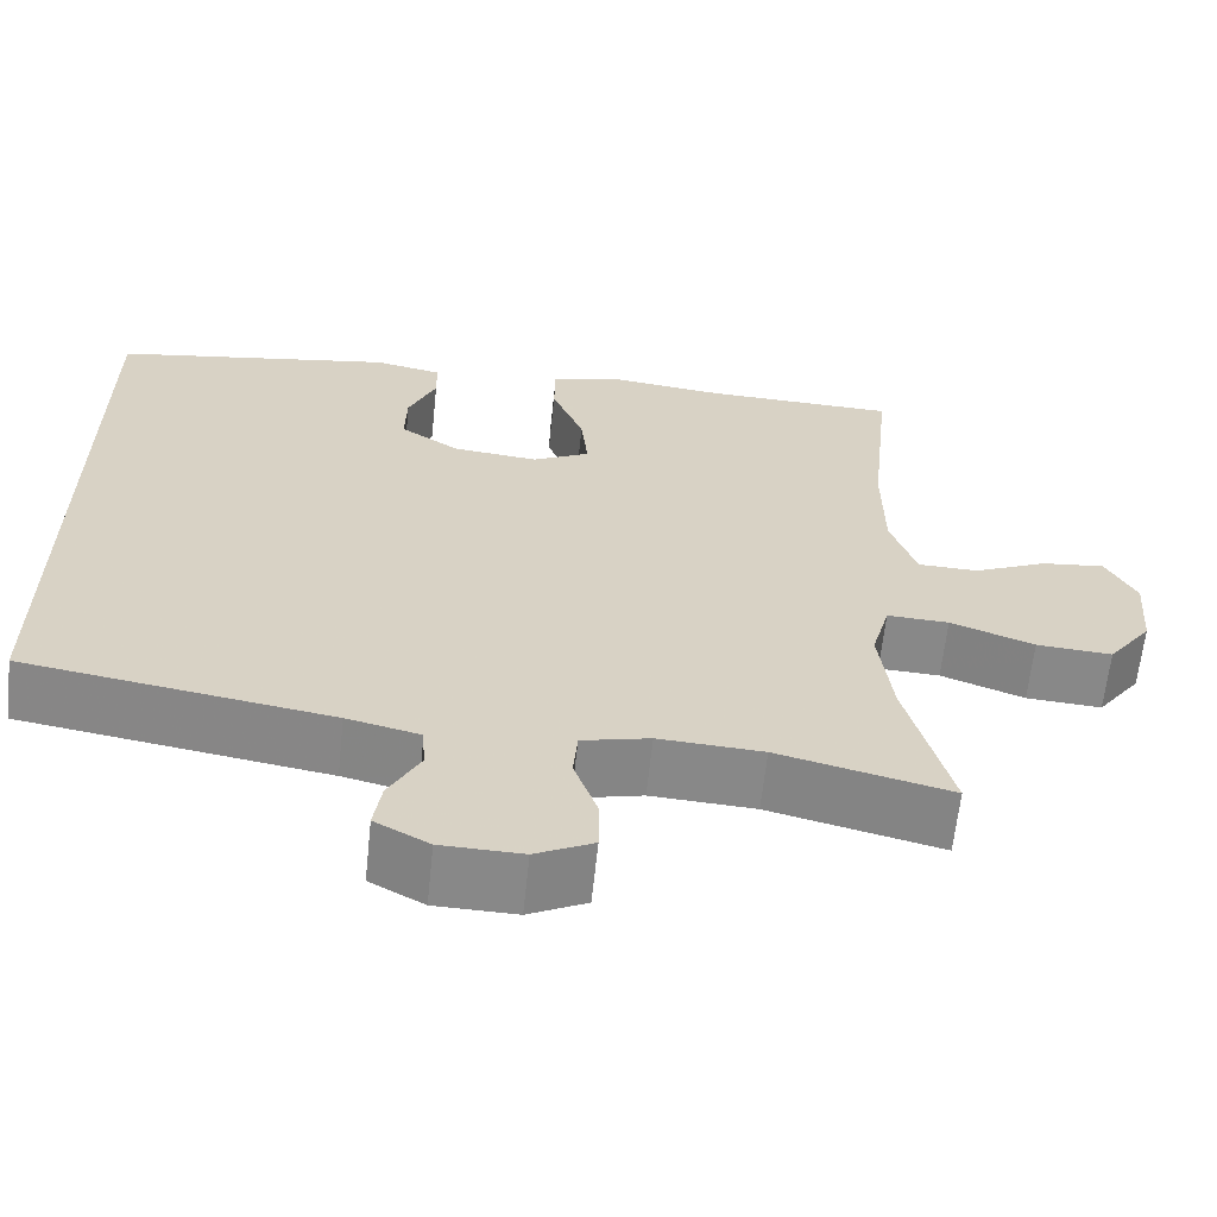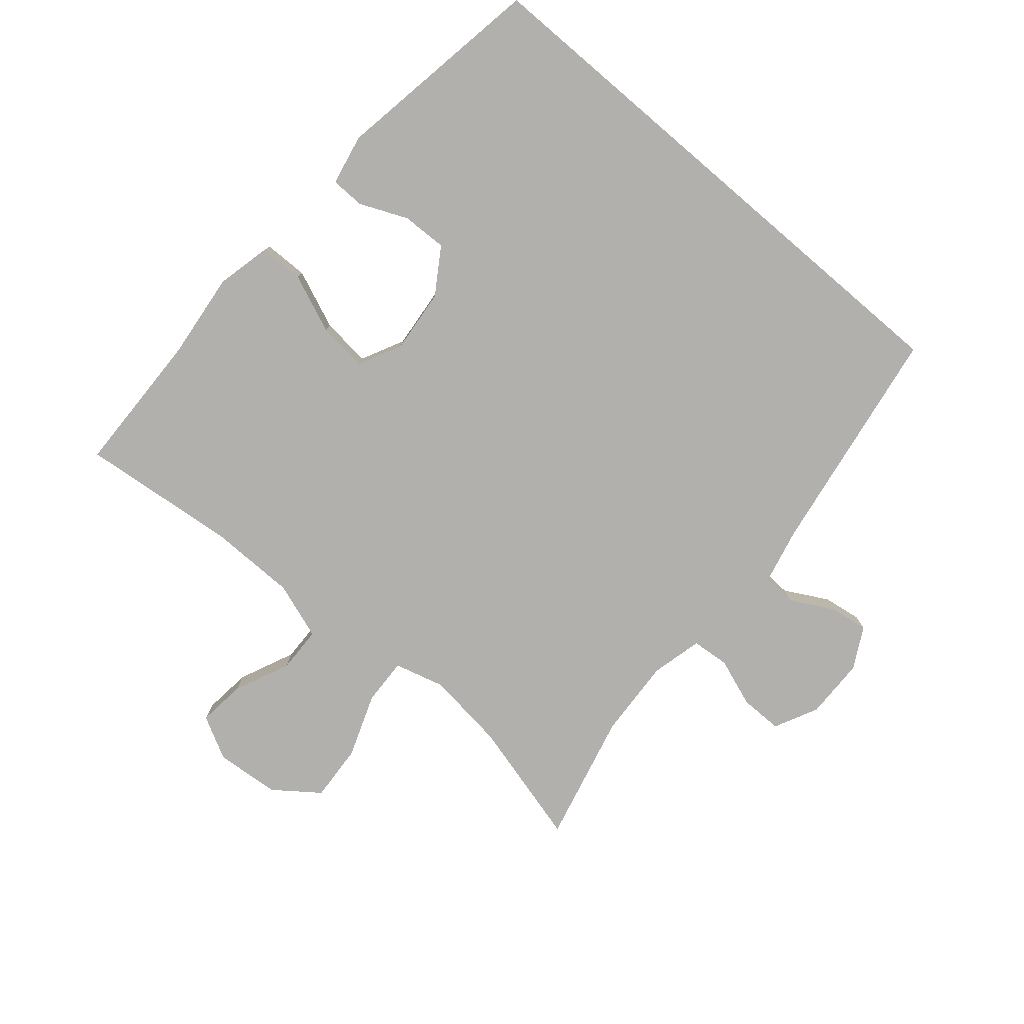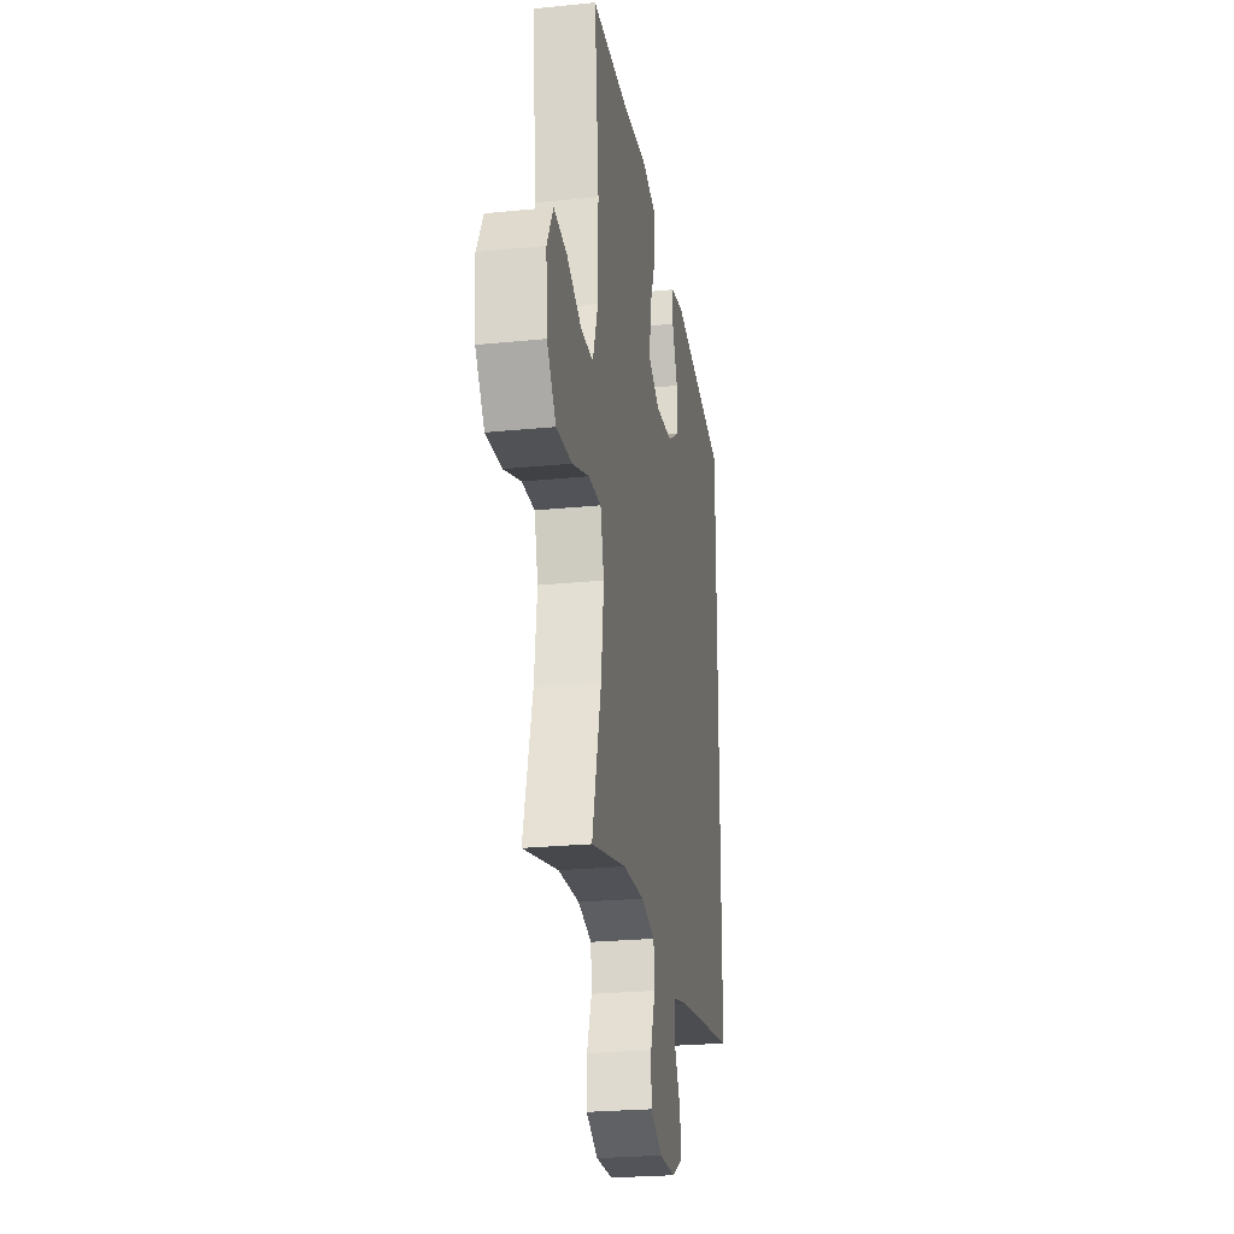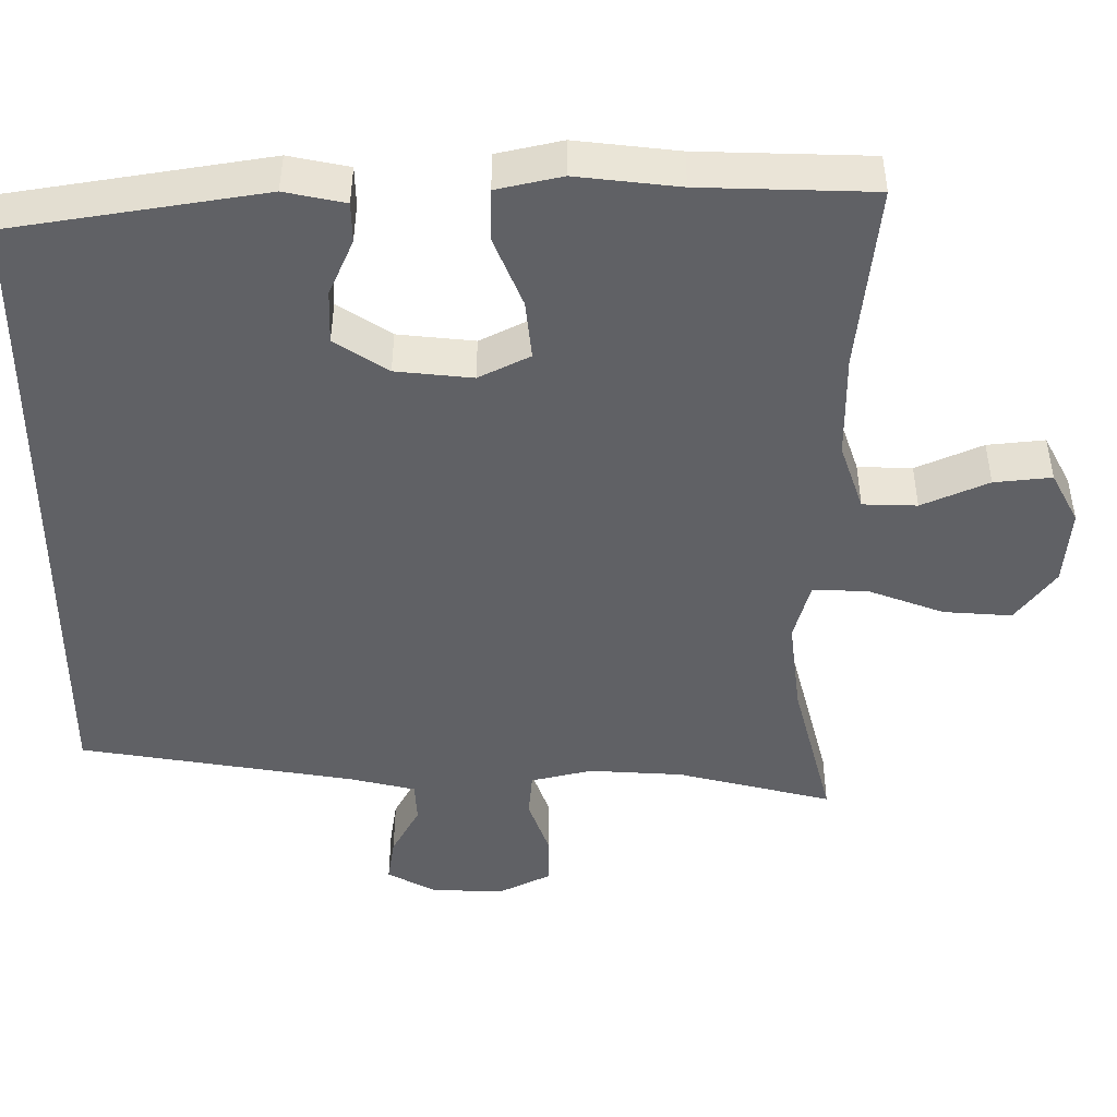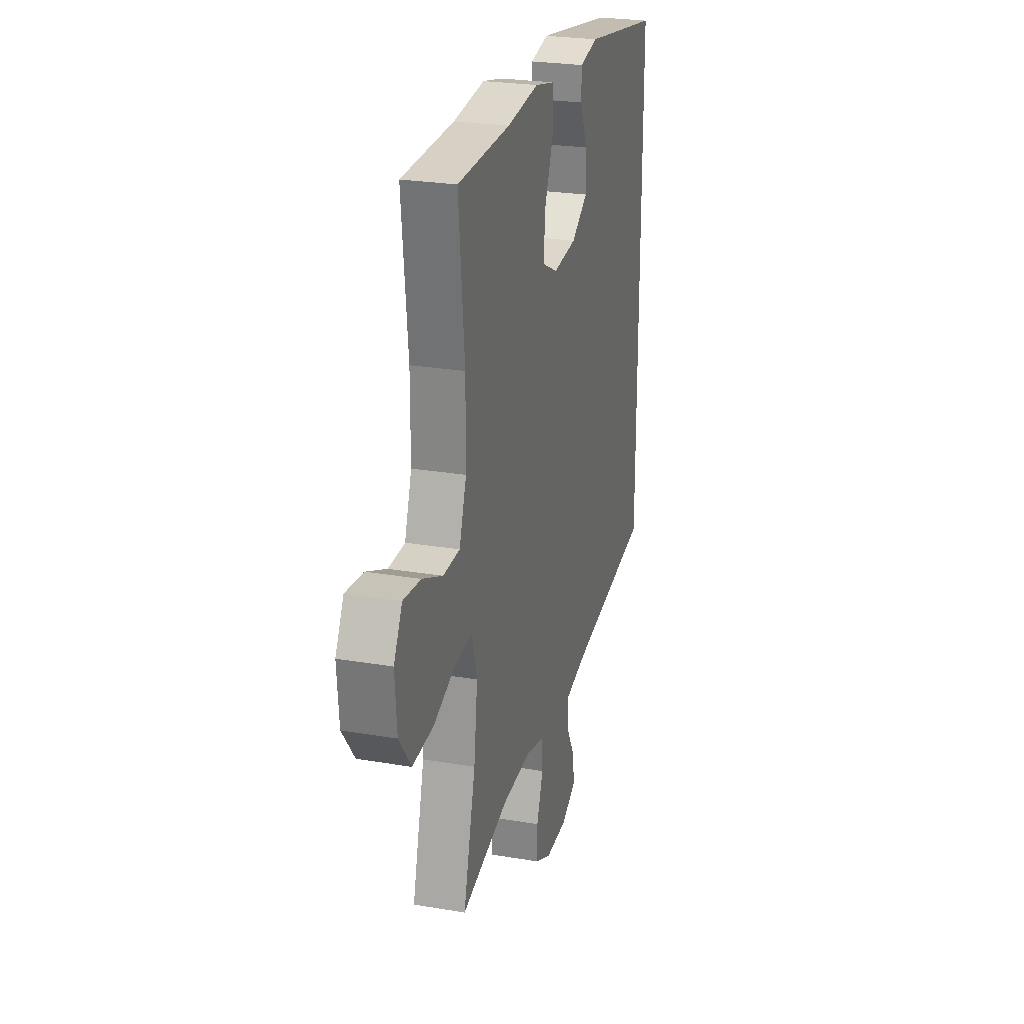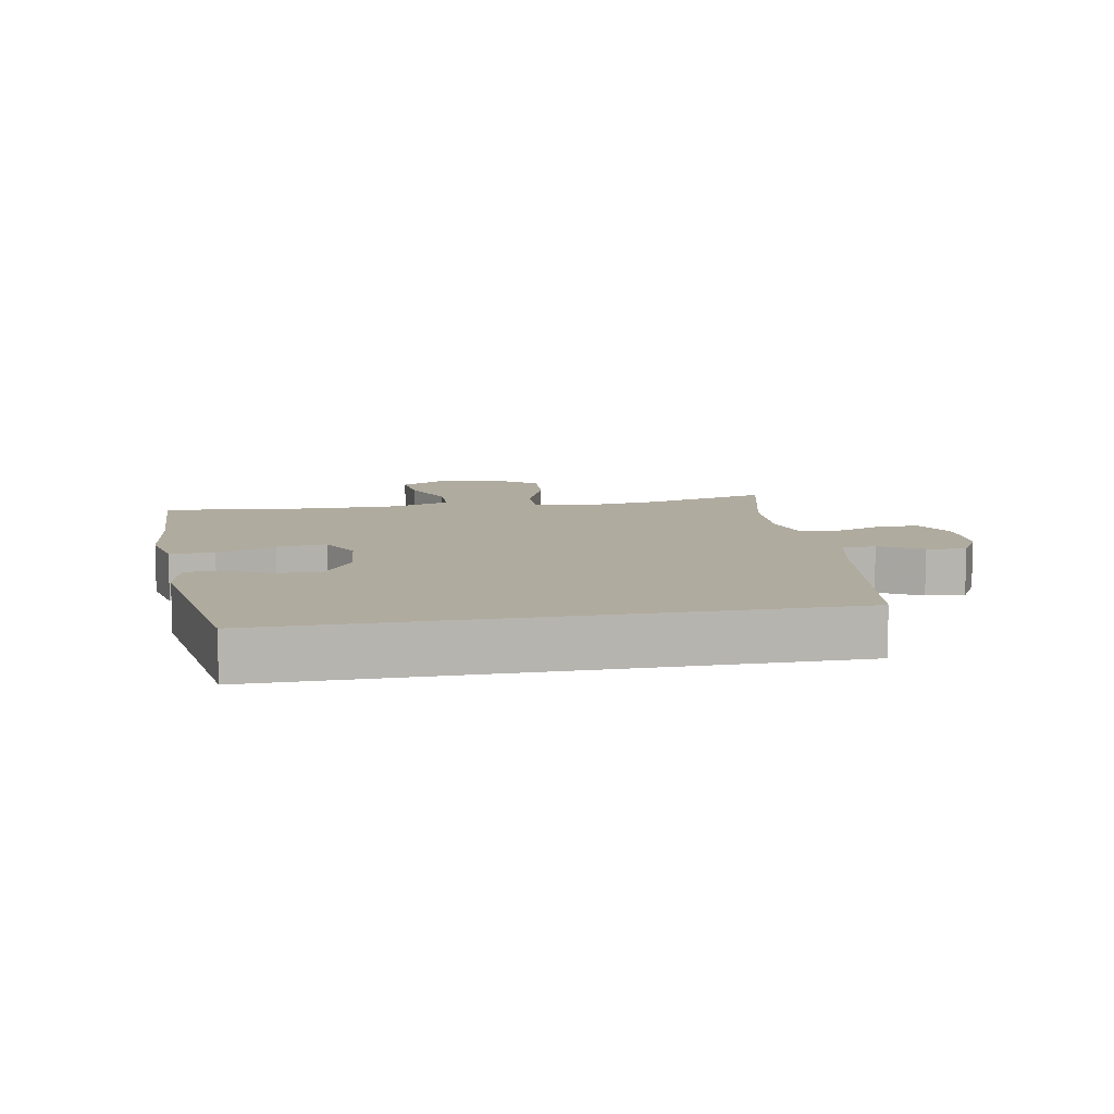
<metadata>
{"format":"obj","ext":"obj","renderer":"f3d","projection":"perspective","resolution":1024,"background":"white","views":[{"elev":-62.9,"azim":174.0,"up":"+Z"},{"elev":-78.6,"azim":49.5,"up":"+Y"},{"elev":-24.9,"azim":-80.7,"up":"+Z"},{"elev":42.9,"azim":-179.9,"up":"+Z"},{"elev":25.4,"azim":-74.7,"up":"+Z"},{"elev":9.7,"azim":79.8,"up":"+Y"}]}
</metadata>
<code>
v 0.5 0.07 -0.404
v 0.145 0.07 -0.461
v 0.06 0.07 -0.481
v 0.057 0.07 -0.533
v 0.093 0.07 -0.599
v 0.102 0.07 -0.658
v 0.039 0.07 -0.692
v -0.055 0.07 -0.694
v -0.122 0.07 -0.661
v -0.122 0.07 -0.596
v -0.095 0.07 -0.521
v -0.1 0.07 -0.463
v -0.179 0.07 -0.444
v -0.3 0.07 -0.451
v -0.5 0.07 -0.5
v -0.449 0.07 -0.306
v -0.434 0.07 -0.184
v -0.455 0.07 -0.107
v -0.527 0.07 -0.11
v -0.624 0.07 -0.146
v -0.712 0.07 -0.152
v -0.763 0.07 -0.084
v -0.771 0.07 0.015
v -0.736 0.07 0.081
v -0.662 0.07 0.073
v -0.576 0.07 0.035
v -0.506 0.07 0.037
v -0.476 0.07 0.124
v -0.475 0.07 0.26
v -0.5 0.07 0.5
v -0.278 0.07 0.506
v -0.145 0.07 0.521
v -0.061 0.07 0.502
v -0.06 0.07 0.434
v -0.097 0.07 0.344
v -0.105 0.07 0.268
v -0.039 0.07 0.235
v 0.06 0.07 0.245
v 0.129 0.07 0.29
v 0.127 0.07 0.359
v 0.095 0.07 0.432
v 0.096 0.07 0.484
v 0.174 0.07 0.5
v 0.5 0.07 0.447
v 0.5 0 -0.404
v 0.145 0 -0.461
v 0.06 0 -0.481
v 0.057 0 -0.533
v 0.093 0 -0.599
v 0.102 0 -0.658
v 0.039 0 -0.692
v -0.055 0 -0.694
v -0.122 0 -0.661
v -0.122 0 -0.596
v -0.095 0 -0.521
v -0.1 0 -0.463
v -0.179 0 -0.444
v -0.3 0 -0.451
v -0.5 0 -0.5
v -0.449 0 -0.306
v -0.434 0 -0.184
v -0.455 0 -0.107
v -0.527 0 -0.11
v -0.624 0 -0.146
v -0.712 0 -0.152
v -0.763 0 -0.084
v -0.771 0 0.015
v -0.736 0 0.081
v -0.662 0 0.073
v -0.576 0 0.035
v -0.506 0 0.037
v -0.476 0 0.124
v -0.475 0 0.26
v -0.5 0 0.5
v -0.278 0 0.506
v -0.145 0 0.521
v -0.061 0 0.502
v -0.06 0 0.434
v -0.097 0 0.344
v -0.105 0 0.268
v -0.039 0 0.235
v 0.06 0 0.245
v 0.129 0 0.29
v 0.127 0 0.359
v 0.095 0 0.432
v 0.096 0 0.484
v 0.174 0 0.5
v 0.5 0 0.447
f 43 44 1 2
f 40 41 42 43
f 39 40 43
f 39 43 2 3
f 38 39 3
f 37 38 3 4
f 36 37 4
f 32 33 34 35
f 31 32 35 36
f 29 30 31 36
f 28 29 36 4
f 23 24 25 26
f 23 26 27
f 22 23 27
f 19 20 21 22
f 18 19 22 27
f 14 15 16
f 13 14 16 17
f 12 13 17 18
f 8 9 10 11
f 8 11 12
f 7 8 12
f 6 7 12
f 12 18 27 28
f 6 12 28
f 4 5 6 28
f 46 45 88 87
f 87 86 85 84
f 87 84 83
f 47 46 87 83
f 47 83 82
f 48 47 82 81
f 48 81 80
f 79 78 77 76
f 80 79 76 75
f 80 75 74 73
f 48 80 73 72
f 70 69 68 67
f 71 70 67
f 71 67 66
f 66 65 64 63
f 71 66 63 62
f 60 59 58
f 61 60 58 57
f 62 61 57 56
f 55 54 53 52
f 56 55 52
f 56 52 51
f 56 51 50
f 72 71 62 56
f 72 56 50
f 72 50 49 48
f 1 45 46 2
f 2 46 47 3
f 3 47 48 4
f 4 48 49 5
f 5 49 50 6
f 6 50 51 7
f 7 51 52 8
f 8 52 53 9
f 9 53 54 10
f 10 54 55 11
f 11 55 56 12
f 12 56 57 13
f 13 57 58 14
f 14 58 59 15
f 15 59 60 16
f 16 60 61 17
f 17 61 62 18
f 18 62 63 19
f 19 63 64 20
f 20 64 65 21
f 21 65 66 22
f 22 66 67 23
f 23 67 68 24
f 24 68 69 25
f 25 69 70 26
f 26 70 71 27
f 27 71 72 28
f 28 72 73 29
f 29 73 74 30
f 30 74 75 31
f 31 75 76 32
f 32 76 77 33
f 33 77 78 34
f 34 78 79 35
f 35 79 80 36
f 36 80 81 37
f 37 81 82 38
f 38 82 83 39
f 39 83 84 40
f 40 84 85 41
f 41 85 86 42
f 42 86 87 43
f 43 87 88 44
f 44 88 45 1

</code>
